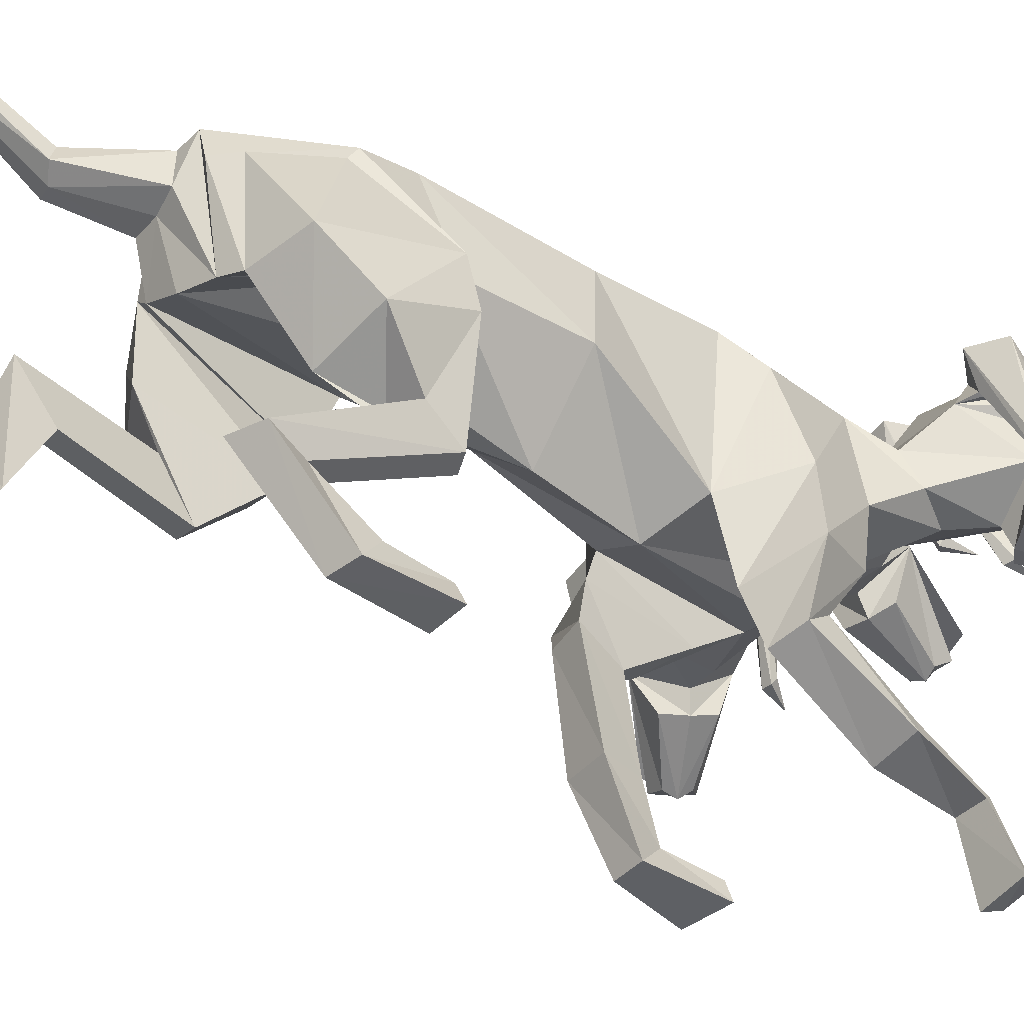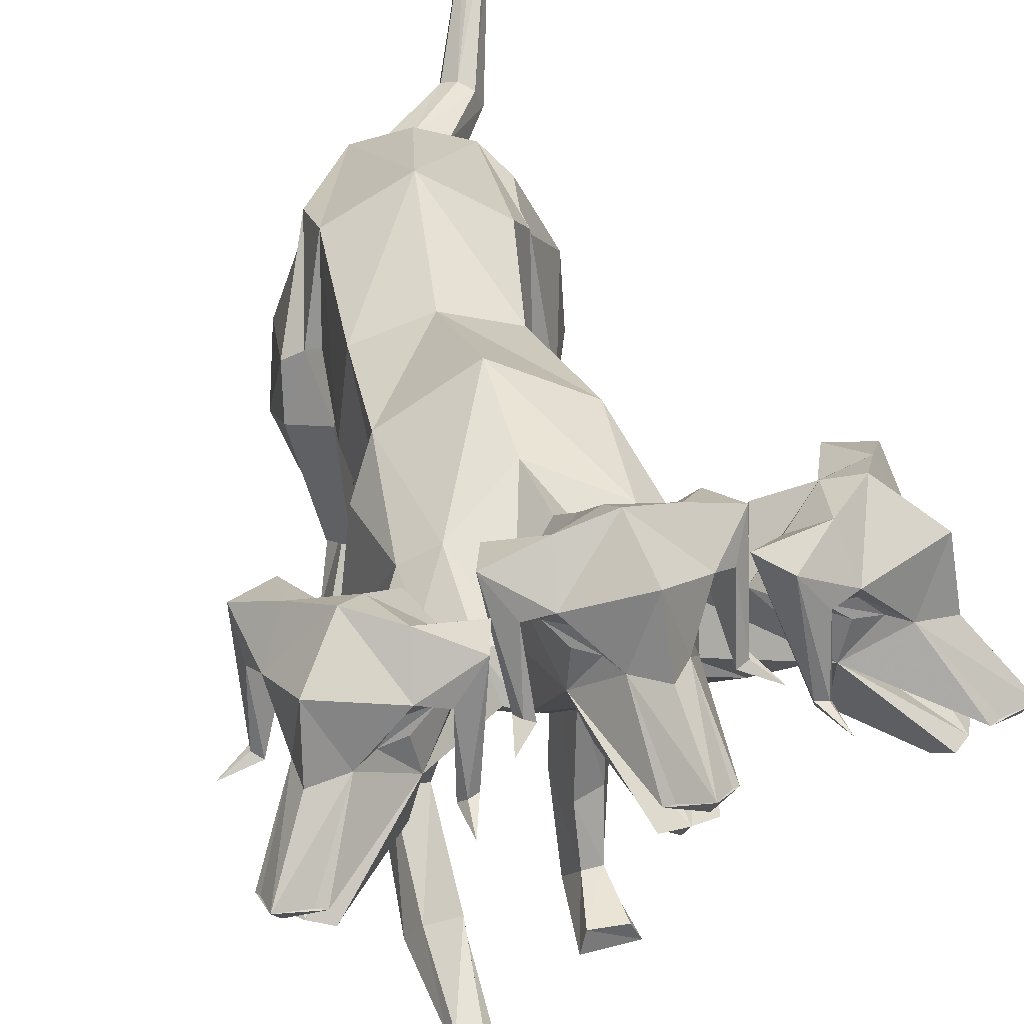
<metadata>
{"format":"obj","ext":"obj","renderer":"f3d","projection":"perspective","resolution":1024,"background":"white","views":[{"elev":-43.1,"azim":-130.2,"up":"+Y"},{"elev":37.7,"azim":-11.8,"up":"+Y"}]}
</metadata>
<code>
o Cerberus_Cube.004
v -1.624 -0.884 -2.968
v 1.606 -1.94 -2.917
v -1.362 0.504 -4.388
v 1.656 0.3879 -3.423
v -0.5814 -0.3399 -6.23
v 1.536 0.288 -5.655
v -0.6351 -2.026 -5.527
v 1.489 -1.019 -5.738
v -1.758 -1.907 -5.313
v 2.489 -1.226 -5.193
v -0.9692 -0.347 -5.893
v 1.8 0.1342 -5.226
v -1.267 0.2944 -4.514
v 1.616 0.2371 -3.642
v -1.95 -1.068 -3.054
v 1.96 -2.056 -3.007
v -1.48 -3.985 -2.641
v 1.65 -4.466 -4.702
v -1.583 -3.606 -3.376
v 2.008 -3.783 -5.082
v -0.9214 -3.455 -3.473
v 1.425 -3.467 -5.231
v -1.139 -4.035 -2.493
v 1.278 -4.516 -4.685
v -1.002 -5.934 -3.614
v 1.015 -5.786 -7.542
v -0.8637 -6.541 -4.218
v 0.9257 -5.305 -8.114
v -1.427 -6.515 -4.117
v 1.452 -5.509 -8.087
v -1.284 -5.966 -3.718
v 1.303 -5.764 -7.582
v -1.338 -6.056 -2.667
v 1.337 -6.869 -8.029
v -1.53 -6.507 -2.633
v 1.53 -6.751 -8.466
v -0.8395 -6.507 -2.64
v 0.8395 -6.745 -8.464
v -0.9388 -6.076 -2.682
v 0.9388 -6.848 -8.044
v -0.2773 -4.56 -5.407
v 1.283 -3.318 -7.501
v -0.5484 -4.91 -4.366
v 1.177 -4.252 -6.828
v -0.9487 -4.646 -5.231
v 1.852 -3.674 -7.286
v -0.8595 -4.872 -4.567
v 1.536 -4.199 -6.908
v -1.315 -1.922 -2.533
v 1.3 -2.97 -3.375
v -1.971 -1.989 -2.818
v 2.013 -2.903 -3.438
v -1.991 -2.817 -4.333
v 2.539 -2.534 -5.041
v -0.7197 -3.186 -4.472
v 1.402 -2.584 -5.732
v 0.8742 -1.391 4.405
v 0.2435 -1.518 4.439
v 0.04747 1.715 3.473
v -0.06066 2.07 1.849
v -0.07359 -2.055 1.549
v -1.465 1.197 1.877
v 1.376 1.42 2.115
v -1.126 -1.64 1.9
v 0.9146 -1.418 1.639
v -1.387 -0.8379 -2.909
v 1.317 -0.8339 -2.558
v -1.289 0.829 -3.362
v 1.338 0.832 -3.019
v 0.0422 -1.339 -3.327
v 0.06417 1.493 -3.492
v -2.148 -1.19 2.908
v 2.077 -1.069 2.481
v -1.861 0.5642 2.467
v 1.783 0.575 2.263
v -1.589 0.9038 4.193
v 1.827 0.9131 3.744
v -1.833 -0.9476 4.258
v 2.069 -1.08 3.723
v -1.611 -3.251 3.498
v 1.569 -3.085 2.061
v -1.705 -3.678 2.994
v 1.617 -2.898 1.423
v -1.026 -3.795 2.883
v 0.9281 -2.872 1.312
v -1.124 -3.138 3.621
v 1.095 -3.128 2.257
v -1.049 -4.597 6.619
v 1.059 -5.919 2.779
v -0.9063 -4.764 6.41
v 0.9012 -6.435 2.312
v -1.479 -4.762 6.426
v 1.475 -6.437 2.323
v -1.397 -4.614 6.579
v 1.403 -5.986 2.665
v -1.525 -5.911 7.117
v 1.525 -6.083 3.735
v -1.699 -5.982 6.774
v 1.699 -6.432 3.714
v -0.8114 -6.093 6.805
v 0.8114 -6.432 3.829
v -0.9122 -5.944 7.173
v 0.9122 -6.037 3.782
v -0.9117 -4.709 4.861
v 0.8469 -5.028 1.64
v -1.026 -3.968 5.241
v 1.019 -4.938 2.457
v -1.732 -4.561 4.894
v 1.675 -4.971 1.724
v -1.525 -4.156 5.122
v 1.501 -4.94 2.201
v -0.9929 -1.739 4.264
v 1.067 -2.025 3.571
v -1.802 -2.258 4.087
v 1.843 -2.368 3.085
v -2.245 -2.542 2.926
v 2.185 -2.005 1.912
v -0.9802 -2.937 2.449
v 0.875 -2.112 1.406
v -0.2274 -1.92 -5.671
v 1.119 -1.41 -5.827
v -0.4107 0.3221 -6.248
v 1.416 0.3221 -5.952
v 0.4542 -1.75 -5.8
v 0.4686 0.7146 -5.889
v 0.5264 0.4134 -6.245
v 0.516 -0.5122 -6.181
v 0.02406 0.2629 -6.275
v 1.012 0.2629 -6.114
v 0.007677 -0.4611 -6.307
v 1.038 -0.4611 -6.14
v 1.118 0.1433 -7.508
v 1.76 0.1433 -7.202
v 1.16 0.5001 -7.397
v 1.608 0.5001 -7.059
v 1.401 -0.002731 -7.306
v 1.376 0.5983 -7.218
v 2.005 2.127 -9.038
v 2.049 1.826 -9.171
v 1.858 2.061 -9.105
v 2.162 2.061 -9.005
v 1.863 1.937 -9.216
v 2.225 1.937 -9.097
v -1.549 -0.6979 -0.5243
v 1.084 -0.6948 -0.4904
v -1.406 0.9377 -0.3532
v 0.9311 0.9405 -0.3231
v -0.2308 -2.064 -0.4921
v -0.2379 1.329 -0.3349
v 1.394 1.692 5.46
v 1.459 1.068 6.703
v 1.147 1.699 7.43
v 1.592 2.245 6.704
v 1.431 0.787 8.621
v 1.323 0.8596 8.716
v 0.7684 2.79 7.524
v 1.019 0.7749 8.939
v 1.373 1.972 6.705
v 1.218 1.732 7.067
v 1.416 1.687 6.72
v 1.555 1.873 6.324
v 1.306 0.1262 8.363
v 0.9433 0.1626 8.491
v 1.119 -0.1045 8.096
v 1.122 0.1686 6.779
v 1.334 2.886 6.179
v 0.577 3.123 6.427
v 1.12 2.353 5.692
v 0.489 2.79 5.916
v 1.771 2.426 5.378
v 2.165 2.559 5.946
v 1.908 2.071 6.442
v 1.631 1.84 5.727
v 1.97 0.7625 6.583
v 1.885 0.8281 6.758
v 2.043 0.9311 6.732
v 2.084 0.8978 6.56
v 2.382 0.794 7.104
v 0.2442 1.592 4.49
v 1.241 0.6378 5.231
v 1.37 -0.03629 5.736
v 0.4257 -0.5645 5.502
v 2.459 -0.5961 5.323
v 1.63 0.0982 5.599
v 2.639 -0.4549 4.495
v 1.728 0.7263 5.219
v 2.458 0.384 4.068
v 0.3686 2.167 5.214
v 2.06 0.7353 4.46
v -1.055 1.266 4.345
v 1.352 1.272 4.028
v -1.471 0.7262 5.074
v -1.976 0.3725 4.838
v -0.902 0.7195 5.676
v -2.12 -0.2905 5.14
v -0.678 0.09221 6
v -1.702 -0.35 5.893
v -0.3871 -0.04085 6.041
v -0.4394 0.6334 5.523
v 0.6093 0.4215 6.573
v -0.8825 0.7855 7.672
v -0.7859 0.8904 7.058
v -0.6888 0.924 7.207
v -0.5308 0.8218 7.178
v -0.6697 0.7557 7.042
v -0.6454 1.834 6.123
v -0.6658 2.064 6.889
v -1.078 2.551 6.509
v -0.8974 2.419 5.842
v -0.1787 2.349 5.918
v -0.2181 2.882 6.449
v 0.6505 0.07017 6.805
v 0.1976 0.1662 6.94
v 0.8995 -0.2037 8.234
v 0.646 -0.1057 8.179
v 0.5586 0.1242 8.493
v 0.6454 0.6848 6.785
v -0.3727 1.868 6.659
v -0.1065 1.683 6.984
v 0.1965 1.73 7.244
v -0.07233 1.969 6.957
v 1.046 1.038 9.094
v 0.8399 1.77 7.92
v 0.6581 0.8579 8.831
v 0.5247 0.7847 8.778
v -0.2809 2.241 7.029
v 0.3862 1.697 7.562
v -0.1501 1.064 6.982
v -0.5112 1.687 5.791
v -0.4964 -1.158 4.659
v 2.219 1.309 5.904
v 3.191 0.4513 6.456
v 4.08 0.9381 6.488
v 3.36 1.641 6.596
v 4.848 -0.1489 7.235
v 4.991 -0.1036 7.175
v 4.656 0.894 6.41
v 5.476 -0.01955 7.078
v 3.396 1.356 6.397
v 3.733 1.042 6.404
v 3.335 1.077 6.441
v 2.962 1.342 6.407
v 3.503 -0.02062 5.711
v 4.588 -0.8082 6.912
v 4.37 -0.9992 6.638
v 4.556 -1.136 6.485
v 3.223 -0.4936 6.148
v 3.401 -0.627 5.721
v 3.122 2.344 6.147
v 2.668 1.892 5.751
v 2.139 2.073 6.215
v 2.514 2.132 6.808
v 2.964 1.543 6.777
v 2.391 1.424 6.23
v 2.806 0.2397 6.889
v 3.01 0.2654 6.883
v 2.943 0.3837 7.017
v 2.766 0.3857 6.984
v 3.112 0.209 7.479
v 3.274 -0.2223 5.623
v 2.506 1.736 4.869
v 4.933 -0.1629 4.736
v 4.367 0.05874 4.572
v 4.467 0.07253 4.722
v 4.357 -0.009747 4.853
v 4.278 -0.06101 4.671
v 3.661 1.165 4.317
v 4.4 1.25 4.614
v 4.323 1.762 4.083
v 3.628 1.769 3.973
v 3.209 2.23 5.268
v 3.392 1.744 4.66
v 3.696 2.47 5.559
v 3.988 2.167 4.843
v 3.709 -0.5881 5.352
v 4.619 -1.048 6.23
v 4.845 -0.8204 6.624
v 4.981 -0.8847 6.268
v 4.037 1.123 4.786
v 4.184 0.9035 5.162
v 4.303 0.9261 5.545
v 4.202 1.191 5.182
v 5.296 -0.2514 6.99
v 4.533 1.961 6.184
v 5.362 -0.1793 6.617
v 5.354 -0.2521 6.473
v 4.405 1.428 5.023
v 4.504 0.8515 5.849
v 4.062 0.2774 5.086
v 3.282 1.092 4.303
v -2.676 1.076 5.338
v -3.142 0.2587 6.338
v -3.303 0.8313 7.205
v -3.491 1.407 6.395
v -3.887 -0.2761 8.079
v -3.847 -0.2032 8.217
v -3.223 1.941 7.531
v -3.659 -0.2746 8.546
v -3.245 1.172 6.477
v -3.217 0.9066 6.852
v -3.234 0.8843 6.451
v -3.224 1.104 6.048
v -3.603 -0.9069 7.759
v -3.355 -0.8416 8.049
v -3.273 -1.068 7.601
v -2.716 -0.6047 6.468
v -3.164 2.149 6.085
v -2.649 2.454 6.662
v -2.663 1.728 5.712
v -2.287 2.215 6.223
v -3.116 1.752 5.145
v -3.733 1.742 5.483
v -3.624 1.229 6.008
v -3.028 1.147 5.48
v -3.484 -0.08114 6.02
v -3.497 -0.03012 6.218
v -3.645 0.05149 6.131
v -3.601 0.03807 5.956
v -4.077 -0.1863 6.301
v -1.758 1.725 5.61
v -2.217 -0.2366 6.577
v -1.439 0.1972 8.27
v -1.282 0.3752 7.687
v -1.438 0.3723 7.778
v -1.545 0.2536 7.675
v -1.351 0.2289 7.611
v -1.189 1.415 6.853
v -1.544 1.531 7.56
v -1.113 2.122 7.438
v -0.96 2.065 6.754
v -1.613 1.881 6.495
v -1.91 2.331 7.021
v -2.301 -0.6418 6.711
v -1.99 -0.5071 7.054
v -3.128 -1.156 7.82
v -2.902 -1.018 7.901
v -3.016 -0.828 8.233
v -2.404 -0.03594 6.737
v -1.666 1.33 7.211
v -2.004 1.063 7.369
v -2.392 1.027 7.468
v -2.078 1.341 7.348
v -3.799 -0.04361 8.69
v -3.257 0.8735 7.785
v -3.31 -0.1252 8.618
v -3.155 -0.1696 8.625
v -1.978 1.627 7.524
v -2.689 0.9206 7.664
v -1.86 0.4382 7.333
v -1.136 1.3 6.487
f 11 5 7
f 11 7 9
f 8 6 12
f 8 12 10
f 13 3 5
f 13 5 11
f 6 4 14
f 6 14 12
f 15 1 3
f 15 3 13
f 4 2 16
f 4 16 14
f 9 15 13
f 9 13 11
f 14 16 10
f 14 10 12
f 39 25 31
f 39 31 33
f 32 26 40
f 32 40 34
f 33 31 29
f 33 29 35
f 30 32 34
f 30 34 36
f 35 29 27
f 35 27 37
f 28 30 36
f 28 36 38
f 37 27 25
f 37 25 39
f 26 28 38
f 26 38 40
f 35 37 39
f 35 39 33
f 40 38 36
f 40 36 34
f 43 41 21
f 43 21 23
f 22 42 44
f 22 44 24
f 25 27 41
f 25 41 43
f 42 28 26
f 42 26 44
f 41 45 19
f 41 19 21
f 20 46 42
f 20 42 22
f 27 29 45
f 27 45 41
f 46 30 28
f 46 28 42
f 45 47 17
f 45 17 19
f 18 48 46
f 18 46 20
f 29 31 47
f 29 47 45
f 48 32 30
f 48 30 46
f 47 43 23
f 47 23 17
f 24 44 48
f 24 48 18
f 31 25 43
f 31 43 47
f 44 26 32
f 44 32 48
f 1 15 51
f 1 51 49
f 52 16 2
f 52 2 50
f 17 23 49
f 17 49 51
f 50 24 18
f 50 18 52
f 53 51 15
f 53 15 9
f 16 52 54
f 16 54 10
f 19 17 51
f 19 51 53
f 52 18 20
f 52 20 54
f 55 53 9
f 55 9 7
f 10 54 56
f 10 56 8
f 21 19 53
f 21 53 55
f 54 20 22
f 54 22 56
f 7 1 49
f 7 49 55
f 50 2 8
f 50 8 56
f 23 21 55
f 23 55 49
f 56 22 24
f 56 24 50
f 61 58 230
f 61 230 64
f 57 58 61
f 57 61 65
f 74 62 64
f 74 64 72
f 65 63 75
f 65 75 73
f 72 78 76
f 72 76 74
f 77 79 73
f 77 73 75
f 102 88 94
f 102 94 96
f 95 89 103
f 95 103 97
f 96 94 92
f 96 92 98
f 93 95 97
f 93 97 99
f 98 92 90
f 98 90 100
f 91 93 99
f 91 99 101
f 100 90 88
f 100 88 102
f 89 91 101
f 89 101 103
f 98 100 102
f 98 102 96
f 103 101 99
f 103 99 97
f 106 104 84
f 106 84 86
f 85 105 107
f 85 107 87
f 88 90 104
f 88 104 106
f 105 91 89
f 105 89 107
f 104 108 82
f 104 82 84
f 83 109 105
f 83 105 85
f 90 92 108
f 90 108 104
f 109 93 91
f 109 91 105
f 108 110 80
f 108 80 82
f 81 111 109
f 81 109 83
f 92 94 110
f 92 110 108
f 111 95 93
f 111 93 109
f 110 106 86
f 110 86 80
f 87 107 111
f 87 111 81
f 94 88 106
f 94 106 110
f 107 89 95
f 107 95 111
f 114 112 230
f 114 230 78
f 57 113 115
f 57 115 79
f 80 86 112
f 80 112 114
f 113 87 81
f 113 81 115
f 116 114 78
f 116 78 72
f 79 115 117
f 79 117 73
f 82 80 114
f 82 114 116
f 115 81 83
f 115 83 117
f 118 116 72
f 118 72 64
f 73 117 119
f 73 119 65
f 84 82 116
f 84 116 118
f 117 83 85
f 117 85 119
f 64 230 112
f 64 112 118
f 113 57 65
f 113 65 119
f 86 84 118
f 86 118 112
f 119 85 87
f 119 87 113
f 124 70 66
f 124 66 120
f 67 70 124
f 67 124 121
f 122 68 71
f 122 71 125
f 71 69 123
f 71 123 125
f 122 5 3
f 122 3 68
f 4 6 123
f 4 123 69
f 120 7 5
f 120 5 122
f 6 8 121
f 6 121 123
f 1 7 120
f 1 120 66
f 121 8 2
f 121 2 67
f 1 66 68
f 1 68 3
f 69 67 2
f 69 2 4
f 128 122 125
f 128 125 126
f 125 123 129
f 125 129 126
f 127 124 120
f 127 120 130
f 121 124 127
f 121 127 131
f 130 120 122
f 130 122 128
f 123 121 131
f 123 131 129
f 132 130 128
f 132 128 134
f 129 131 133
f 129 133 135
f 136 127 130
f 136 130 132
f 131 127 136
f 131 136 133
f 134 128 126
f 134 126 137
f 126 129 135
f 126 135 137
f 140 134 137
f 140 137 138
f 137 135 141
f 137 141 138
f 139 136 132
f 139 132 142
f 133 136 139
f 133 139 143
f 142 132 134
f 142 134 140
f 135 133 143
f 135 143 141
f 138 139 142
f 138 142 140
f 143 139 138
f 143 138 141
f 146 144 64
f 146 64 62
f 65 145 147
f 65 147 63
f 68 66 144
f 68 144 146
f 145 67 69
f 145 69 147
f 144 148 61
f 144 61 64
f 61 148 145
f 61 145 65
f 66 70 148
f 66 148 144
f 148 70 67
f 148 67 145
f 149 146 62
f 149 62 60
f 63 147 149
f 63 149 60
f 71 68 146
f 71 146 149
f 147 69 71
f 147 71 149
f 152 155 154
f 152 154 151
f 152 223 222
f 152 222 155
f 152 153 156
f 152 156 223
f 154 155 222
f 154 222 157
f 153 158 161
f 153 161 150
f 152 159 158
f 152 158 153
f 151 160 159
f 151 159 152
f 150 161 160
f 150 160 151
f 161 158 159
f 161 159 160
f 151 154 157
f 151 157 217
f 151 217 163
f 151 163 162
f 163 214 164
f 163 164 162
f 214 212 165
f 214 165 164
f 151 162 164
f 151 164 165
f 153 166 167
f 153 167 156
f 166 168 169
f 166 169 167
f 168 170 173
f 168 173 150
f 166 171 170
f 166 170 168
f 153 172 171
f 153 171 166
f 150 173 172
f 150 172 153
f 173 174 175
f 173 175 172
f 172 175 176
f 172 176 171
f 171 176 177
f 171 177 170
f 170 177 174
f 170 174 173
f 174 178 175
f 174 177 178
f 176 178 177
f 175 178 176
f 151 165 212
f 151 212 200
f 151 181 180
f 151 180 150
f 200 182 181
f 200 181 151
f 57 181 182
f 57 182 58
f 77 187 185
f 77 185 79
f 180 181 184
f 180 184 186
f 57 79 185
f 57 185 183
f 150 188 169
f 150 169 168
f 150 180 179
f 150 179 188
f 187 77 191
f 187 191 189
f 189 191 180
f 189 180 186
f 76 190 62
f 76 62 74
f 63 191 77
f 63 77 75
f 59 179 180
f 59 180 191
f 190 59 60
f 190 60 62
f 60 59 191
f 60 191 63
f 59 190 199
f 59 199 179
f 229 188 179
f 229 179 199
f 229 210 169
f 229 169 188
f 230 58 182
f 230 182 198
f 200 228 198
f 200 198 182
f 228 229 199
f 228 199 198
f 228 200 212
f 228 212 213
f 204 203 201
f 203 202 201
f 205 201 202
f 205 204 201
f 209 206 205
f 209 205 202
f 208 209 202
f 208 202 203
f 207 208 203
f 207 203 204
f 206 207 204
f 206 204 205
f 229 226 207
f 229 207 206
f 226 211 208
f 226 208 207
f 211 210 209
f 211 209 208
f 210 229 206
f 210 206 209
f 211 167 169
f 211 169 210
f 226 156 167
f 226 167 211
f 228 213 215
f 228 215 216
f 214 215 213
f 214 213 212
f 163 216 215
f 163 215 214
f 228 216 163
f 228 163 217
f 228 217 157
f 228 157 225
f 218 219 220
f 218 220 221
f 229 228 219
f 229 219 218
f 228 227 220
f 228 220 219
f 227 226 221
f 227 221 220
f 226 229 218
f 226 218 221
f 225 157 222
f 225 222 224
f 227 223 156
f 227 156 226
f 227 224 222
f 227 222 223
f 227 228 225
f 227 225 224
f 190 192 194
f 190 194 199
f 76 193 192
f 76 192 190
f 194 196 198
f 194 198 199
f 183 184 181
f 183 181 57
f 76 78 195
f 76 195 193
f 78 230 197
f 78 197 195
f 196 197 230
f 196 230 198
f 233 232 235
f 233 235 236
f 233 236 238
f 233 238 237
f 233 237 284
f 233 284 234
f 235 283 238
f 235 238 236
f 234 231 242
f 234 242 239
f 233 234 239
f 233 239 240
f 232 233 240
f 232 240 241
f 231 232 241
f 231 241 242
f 242 241 240
f 242 240 239
f 232 243 283
f 232 283 235
f 232 244 277
f 232 277 243
f 277 244 245
f 277 245 246
f 246 245 247
f 246 247 248
f 232 247 245
f 232 245 244
f 234 284 273
f 234 273 249
f 249 273 271
f 249 271 250
f 250 231 254
f 250 254 251
f 249 250 251
f 249 251 252
f 234 249 252
f 234 252 253
f 231 234 253
f 231 253 254
f 254 253 256
f 254 256 255
f 253 252 257
f 253 257 256
f 252 251 258
f 252 258 257
f 251 254 255
f 251 255 258
f 255 256 259
f 255 259 258
f 257 258 259
f 256 257 259
f 232 260 248
f 232 248 247
f 232 231 186
f 232 186 184
f 260 232 184
f 260 184 183
f 231 250 271
f 231 271 261
f 231 261 189
f 231 189 186
f 290 187 189
f 290 189 261
f 290 261 271
f 290 271 272
f 260 183 185
f 260 185 289
f 289 185 187
f 289 187 290
f 289 275 248
f 289 248 260
f 265 262 264
f 264 262 263
f 266 263 262
f 266 262 265
f 270 263 266
f 270 266 267
f 269 264 263
f 269 263 270
f 268 265 264
f 268 264 269
f 267 266 265
f 267 265 268
f 290 267 268
f 290 268 287
f 287 268 269
f 287 269 274
f 274 269 270
f 274 270 272
f 272 270 267
f 272 267 290
f 274 272 271
f 274 271 273
f 287 274 273
f 287 273 284
f 289 278 276
f 289 276 275
f 246 248 275
f 246 275 276
f 277 246 276
f 277 276 278
f 289 243 277
f 289 277 278
f 289 286 283
f 289 283 243
f 279 282 281
f 279 281 280
f 290 279 280
f 290 280 289
f 289 280 281
f 289 281 288
f 288 281 282
f 288 282 287
f 287 282 279
f 287 279 290
f 286 285 238
f 286 238 283
f 288 287 284
f 288 284 237
f 288 237 238
f 288 238 285
f 288 285 286
f 288 286 289
f 293 292 295
f 293 295 296
f 293 296 343
f 293 343 344
f 293 344 297
f 293 297 294
f 295 298 343
f 295 343 296
f 294 291 302
f 294 302 299
f 293 294 299
f 293 299 300
f 292 293 300
f 292 300 301
f 291 292 301
f 291 301 302
f 302 301 300
f 302 300 299
f 292 338 298
f 292 298 295
f 292 303 304
f 292 304 338
f 304 303 305
f 304 305 335
f 335 305 306
f 335 306 333
f 292 306 305
f 292 305 303
f 294 297 308
f 294 308 307
f 307 308 310
f 307 310 309
f 309 291 314
f 309 314 311
f 307 309 311
f 307 311 312
f 294 307 312
f 294 312 313
f 291 294 313
f 291 313 314
f 314 313 316
f 314 316 315
f 313 312 317
f 313 317 316
f 312 311 318
f 312 318 317
f 311 314 315
f 311 315 318
f 315 316 319
f 315 319 318
f 317 318 319
f 316 317 319
f 292 321 333
f 292 333 306
f 292 291 193
f 292 193 195
f 321 292 195
f 321 195 197
f 291 309 310
f 291 310 320
f 291 320 192
f 291 192 193
f 350 194 192
f 350 192 320
f 350 320 310
f 350 310 331
f 321 197 196
f 321 196 349
f 349 196 194
f 349 194 350
f 349 334 333
f 349 333 321
f 325 322 324
f 324 322 323
f 326 323 322
f 326 322 325
f 330 323 326
f 330 326 327
f 329 324 323
f 329 323 330
f 328 325 324
f 328 324 329
f 327 326 325
f 327 325 328
f 350 327 328
f 350 328 347
f 347 328 329
f 347 329 332
f 332 329 330
f 332 330 331
f 331 330 327
f 331 327 350
f 332 331 310
f 332 310 308
f 347 332 308
f 347 308 297
f 349 337 336
f 349 336 334
f 335 333 334
f 335 334 336
f 304 335 336
f 304 336 337
f 349 338 304
f 349 304 337
f 349 346 298
f 349 298 338
f 339 342 341
f 339 341 340
f 350 339 340
f 350 340 349
f 349 340 341
f 349 341 348
f 348 341 342
f 348 342 347
f 347 342 339
f 347 339 350
f 346 345 343
f 346 343 298
f 348 347 297
f 348 297 344
f 348 344 343
f 348 343 345
f 348 345 346
f 348 346 349

</code>
